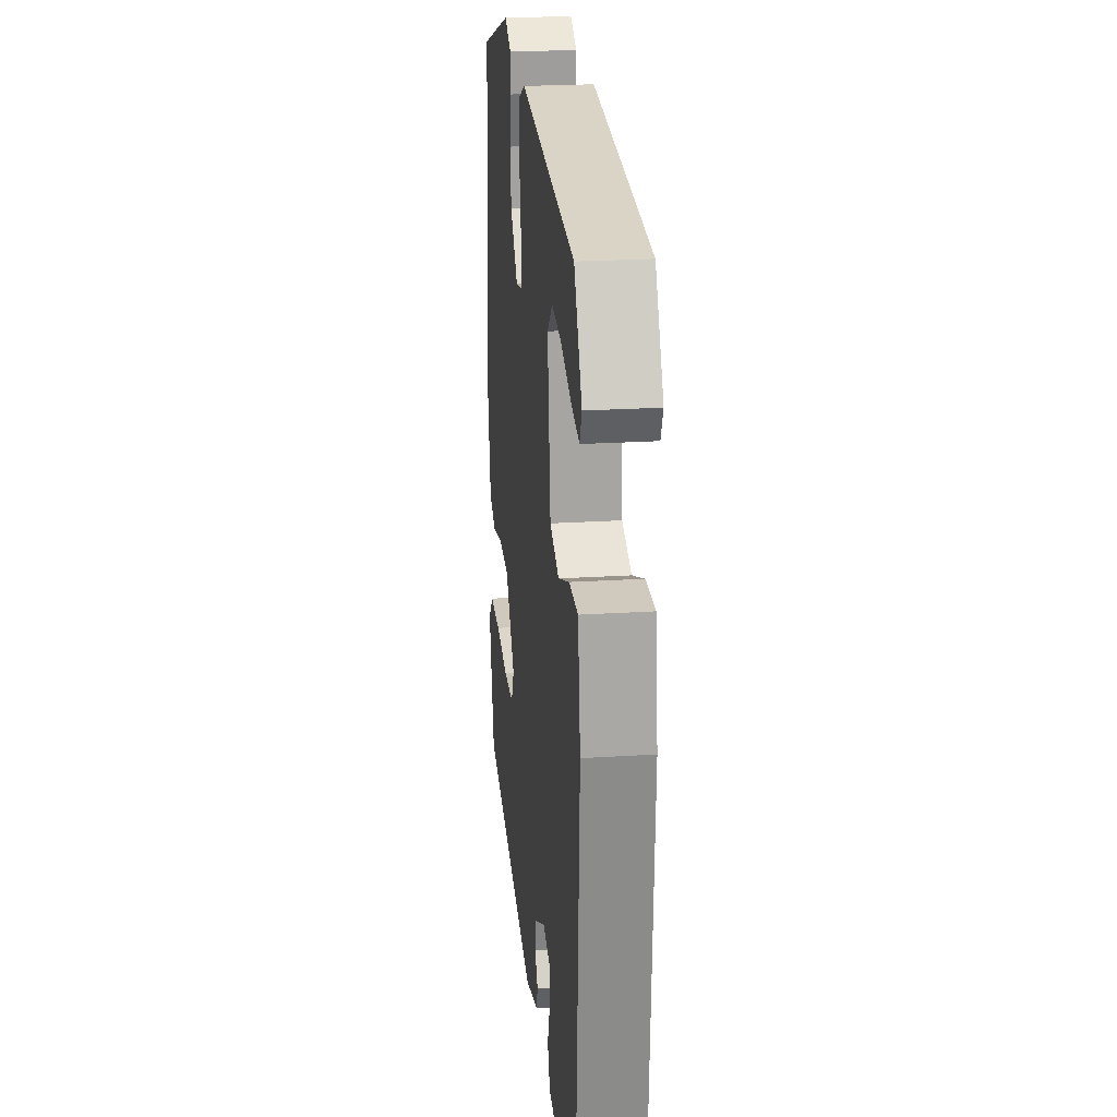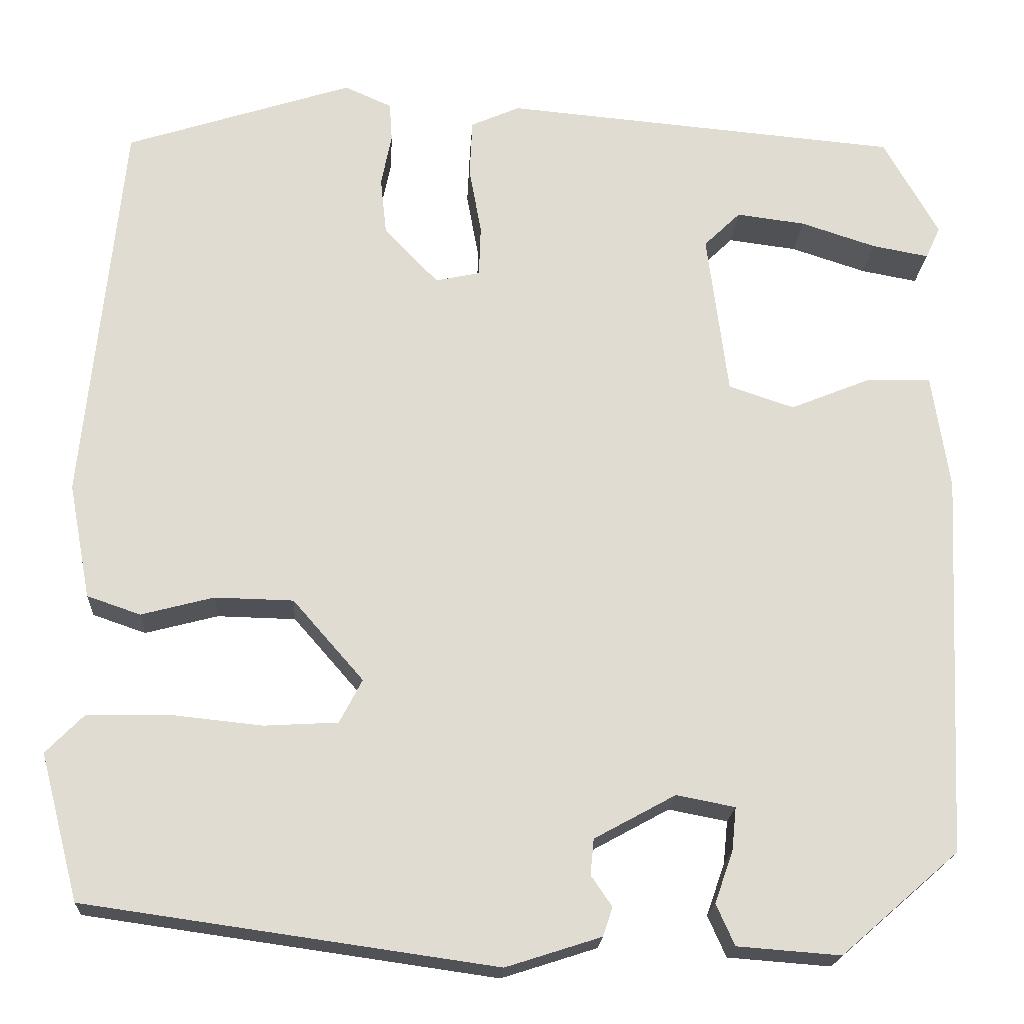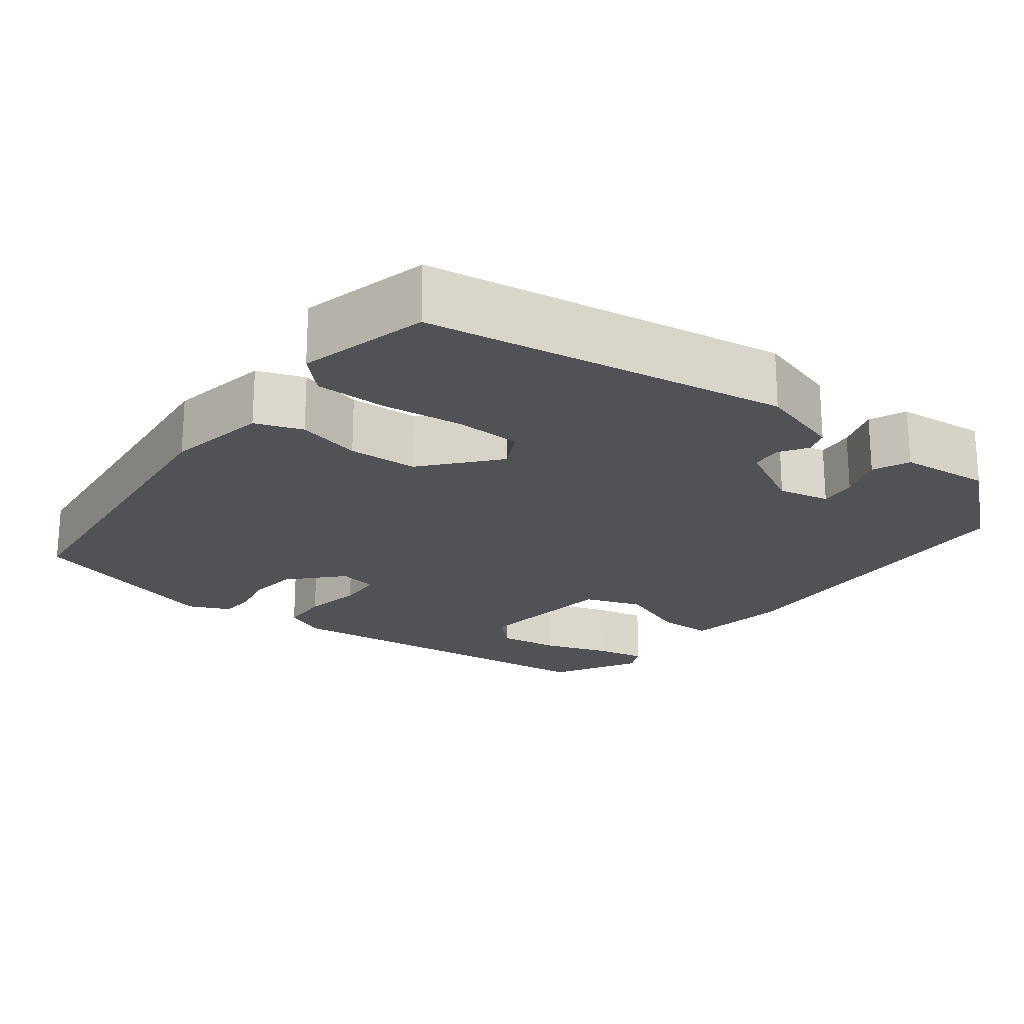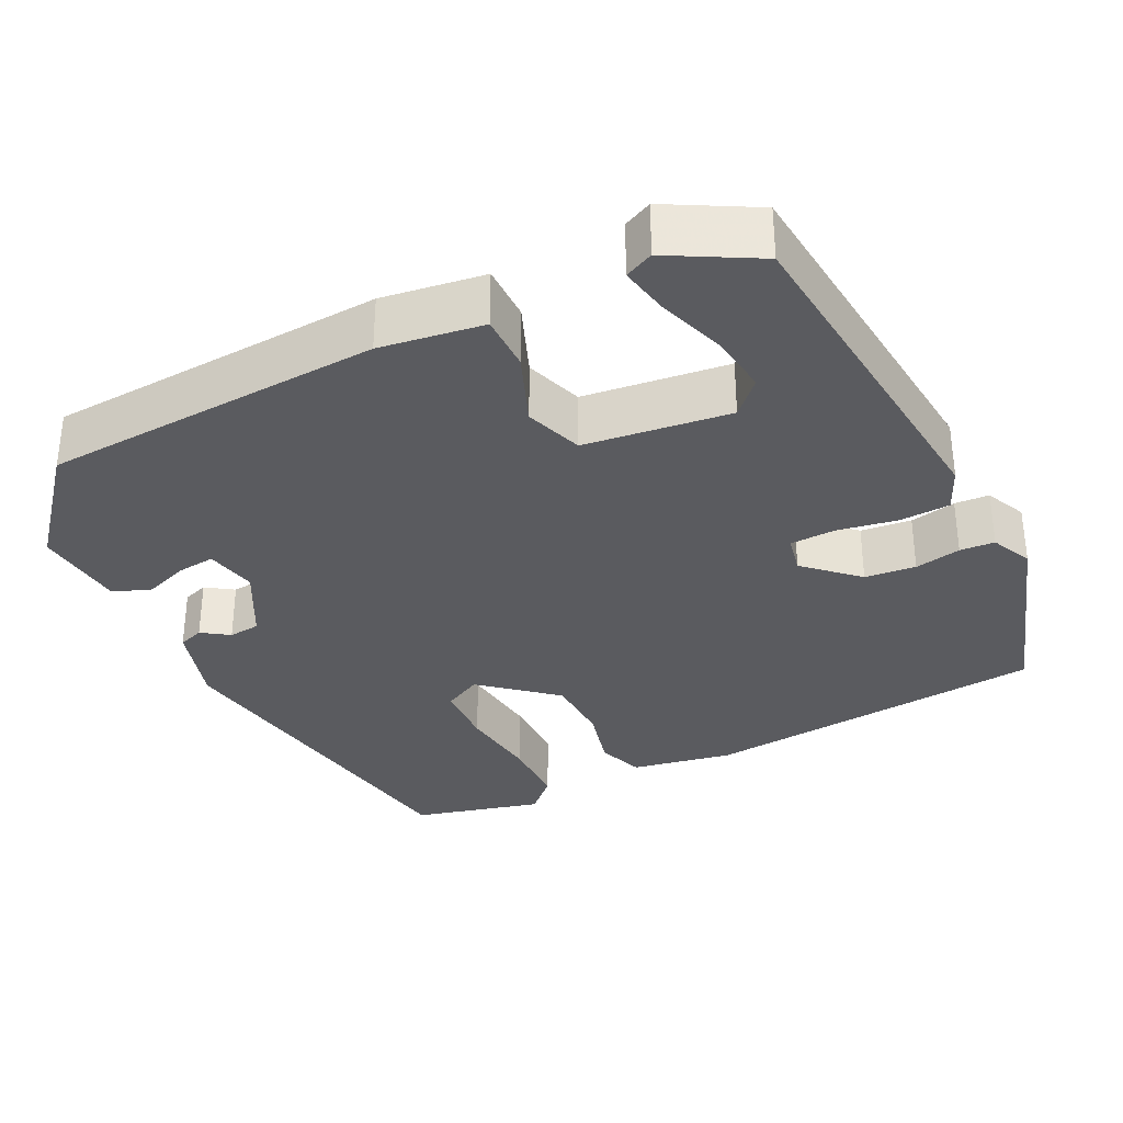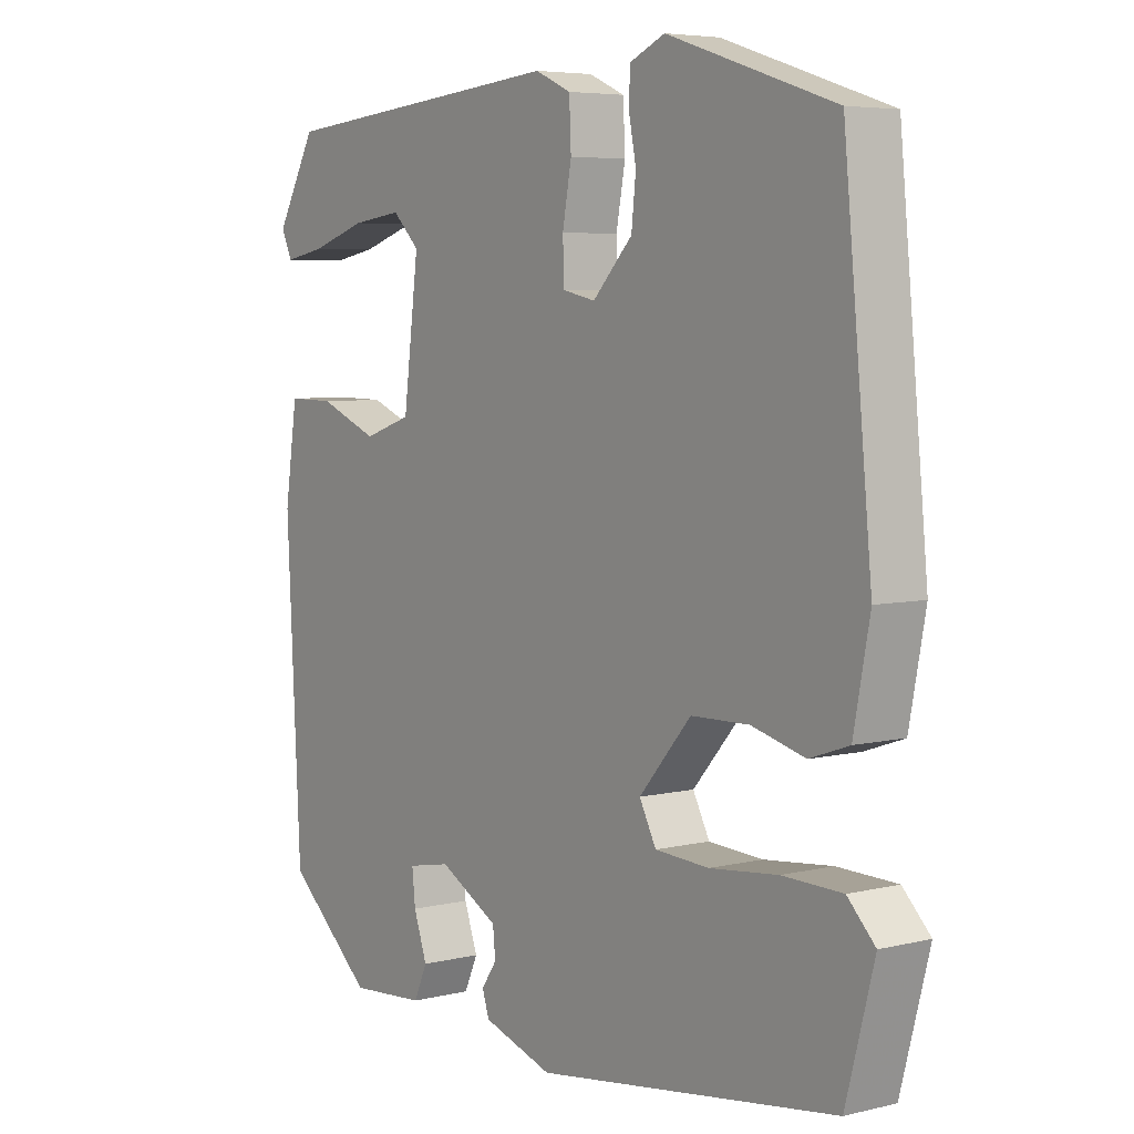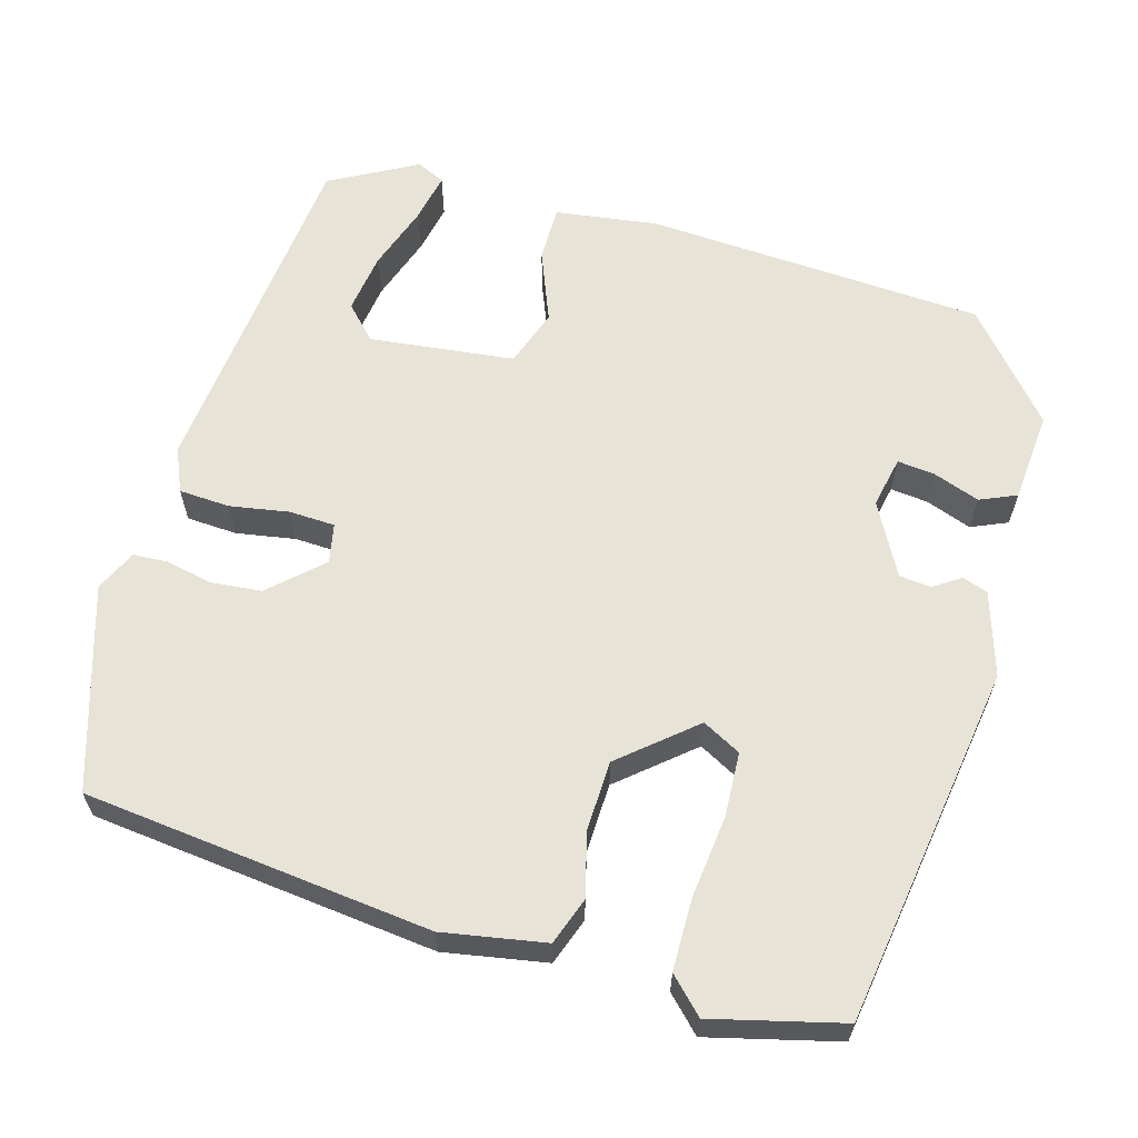
<metadata>
{"format":"obj","ext":"obj","renderer":"f3d","projection":"perspective","resolution":1024,"background":"white","views":[{"elev":23.8,"azim":-96.0,"up":"+Z"},{"elev":-20.2,"azim":176.7,"up":"+Z"},{"elev":-21.0,"azim":143.2,"up":"+Y"},{"elev":-33.0,"azim":-63.2,"up":"+Y"},{"elev":5.5,"azim":53.4,"up":"+Z"},{"elev":61.8,"azim":106.6,"up":"+Y"}]}
</metadata>
<code>
v 0.484 0.07 0.457
v 0.528 0.07 0.007
v 0.503 0.07 -0.125
v 0.442 0.07 -0.146
v 0.359 0.07 -0.124
v 0.269 0.07 -0.126
v 0.188 0.07 -0.219
v 0.214 0.07 -0.269
v 0.298 0.07 -0.274
v 0.404 0.07 -0.263
v 0.497 0.07 -0.265
v 0.54 0.07 -0.309
v 0.496 0.07 -0.476
v 0.028 0.07 -0.542
v -0.081 0.07 -0.507
v -0.092 0.07 -0.474
v -0.068 0.07 -0.439
v -0.072 0.07 -0.398
v -0.165 0.07 -0.347
v -0.232 0.07 -0.36
v -0.227 0.07 -0.409
v -0.206 0.07 -0.469
v -0.227 0.07 -0.516
v -0.345 0.07 -0.525
v -0.48 0.07 -0.408
v -0.502 0.07 0.033
v -0.482 0.07 0.166
v -0.409 0.07 0.165
v -0.316 0.07 0.127
v -0.241 0.07 0.152
v -0.217 0.07 0.34
v -0.259 0.07 0.381
v -0.338 0.07 0.371
v -0.424 0.07 0.343
v -0.489 0.07 0.331
v -0.506 0.07 0.368
v -0.443 0.07 0.48
v 0.012 0.07 0.52
v 0.068 0.07 0.495
v 0.071 0.07 0.429
v 0.057 0.07 0.352
v 0.059 0.07 0.293
v 0.11 0.07 0.282
v 0.172 0.07 0.347
v 0.179 0.07 0.413
v 0.167 0.07 0.473
v 0.17 0.07 0.518
v 0.224 0.07 0.542
v 0.484 0 0.457
v 0.528 0 0.007
v 0.503 0 -0.125
v 0.442 0 -0.146
v 0.359 0 -0.124
v 0.269 0 -0.126
v 0.188 0 -0.219
v 0.214 0 -0.269
v 0.298 0 -0.274
v 0.404 0 -0.263
v 0.497 0 -0.265
v 0.54 0 -0.309
v 0.496 0 -0.476
v 0.028 0 -0.542
v -0.081 0 -0.507
v -0.092 0 -0.474
v -0.068 0 -0.439
v -0.072 0 -0.398
v -0.165 0 -0.347
v -0.232 0 -0.36
v -0.227 0 -0.409
v -0.206 0 -0.469
v -0.227 0 -0.516
v -0.345 0 -0.525
v -0.48 0 -0.408
v -0.502 0 0.033
v -0.482 0 0.166
v -0.409 0 0.165
v -0.316 0 0.127
v -0.241 0 0.152
v -0.217 0 0.34
v -0.259 0 0.381
v -0.338 0 0.371
v -0.424 0 0.343
v -0.489 0 0.331
v -0.506 0 0.368
v -0.443 0 0.48
v 0.012 0 0.52
v 0.068 0 0.495
v 0.071 0 0.429
v 0.057 0 0.352
v 0.059 0 0.293
v 0.11 0 0.282
v 0.172 0 0.347
v 0.179 0 0.413
v 0.167 0 0.473
v 0.17 0 0.518
v 0.224 0 0.542
f 45 46 47 48
f 44 45 48 1
f 43 44 1 2
f 42 43 2 3
f 38 39 40 41
f 38 41 42
f 37 38 42
f 33 34 35 36
f 32 33 36 37
f 26 27 28 29
f 26 29 30
f 25 26 30
f 24 25 30
f 21 22 23 24
f 20 21 24
f 20 24 30
f 19 20 30 31
f 14 15 16 17
f 14 17 18
f 13 14 18
f 9 10 11 12
f 8 9 12 13
f 42 3 4 5
f 42 5 6
f 32 37 42
f 31 32 42 6
f 19 31 6 7
f 8 13 18 19
f 7 8 19
f 96 95 94 93
f 49 96 93 92
f 50 49 92 91
f 51 50 91 90
f 89 88 87 86
f 90 89 86
f 90 86 85
f 84 83 82 81
f 85 84 81 80
f 77 76 75 74
f 78 77 74
f 78 74 73
f 78 73 72
f 72 71 70 69
f 72 69 68
f 78 72 68
f 79 78 68 67
f 65 64 63 62
f 66 65 62
f 66 62 61
f 60 59 58 57
f 61 60 57 56
f 53 52 51 90
f 54 53 90
f 90 85 80
f 54 90 80 79
f 55 54 79 67
f 67 66 61 56
f 67 56 55
f 1 49 50 2
f 2 50 51 3
f 3 51 52 4
f 4 52 53 5
f 5 53 54 6
f 6 54 55 7
f 7 55 56 8
f 8 56 57 9
f 9 57 58 10
f 10 58 59 11
f 11 59 60 12
f 12 60 61 13
f 13 61 62 14
f 14 62 63 15
f 15 63 64 16
f 16 64 65 17
f 17 65 66 18
f 18 66 67 19
f 19 67 68 20
f 20 68 69 21
f 21 69 70 22
f 22 70 71 23
f 23 71 72 24
f 24 72 73 25
f 25 73 74 26
f 26 74 75 27
f 27 75 76 28
f 28 76 77 29
f 29 77 78 30
f 30 78 79 31
f 31 79 80 32
f 32 80 81 33
f 33 81 82 34
f 34 82 83 35
f 35 83 84 36
f 36 84 85 37
f 37 85 86 38
f 38 86 87 39
f 39 87 88 40
f 40 88 89 41
f 41 89 90 42
f 42 90 91 43
f 43 91 92 44
f 44 92 93 45
f 45 93 94 46
f 46 94 95 47
f 47 95 96 48
f 48 96 49 1

</code>
